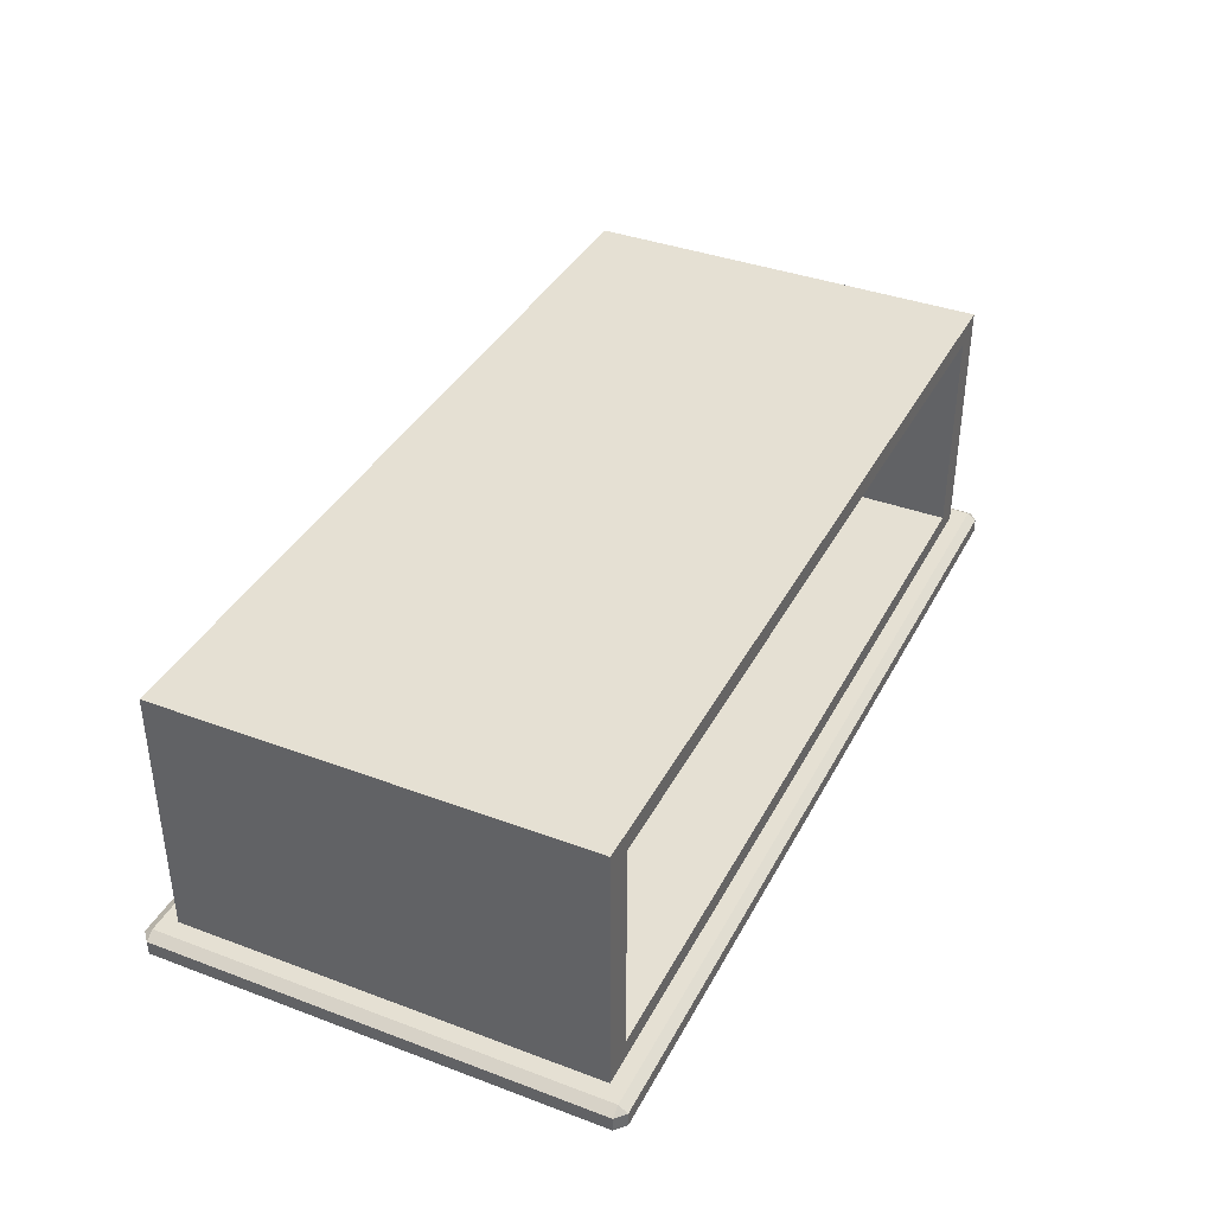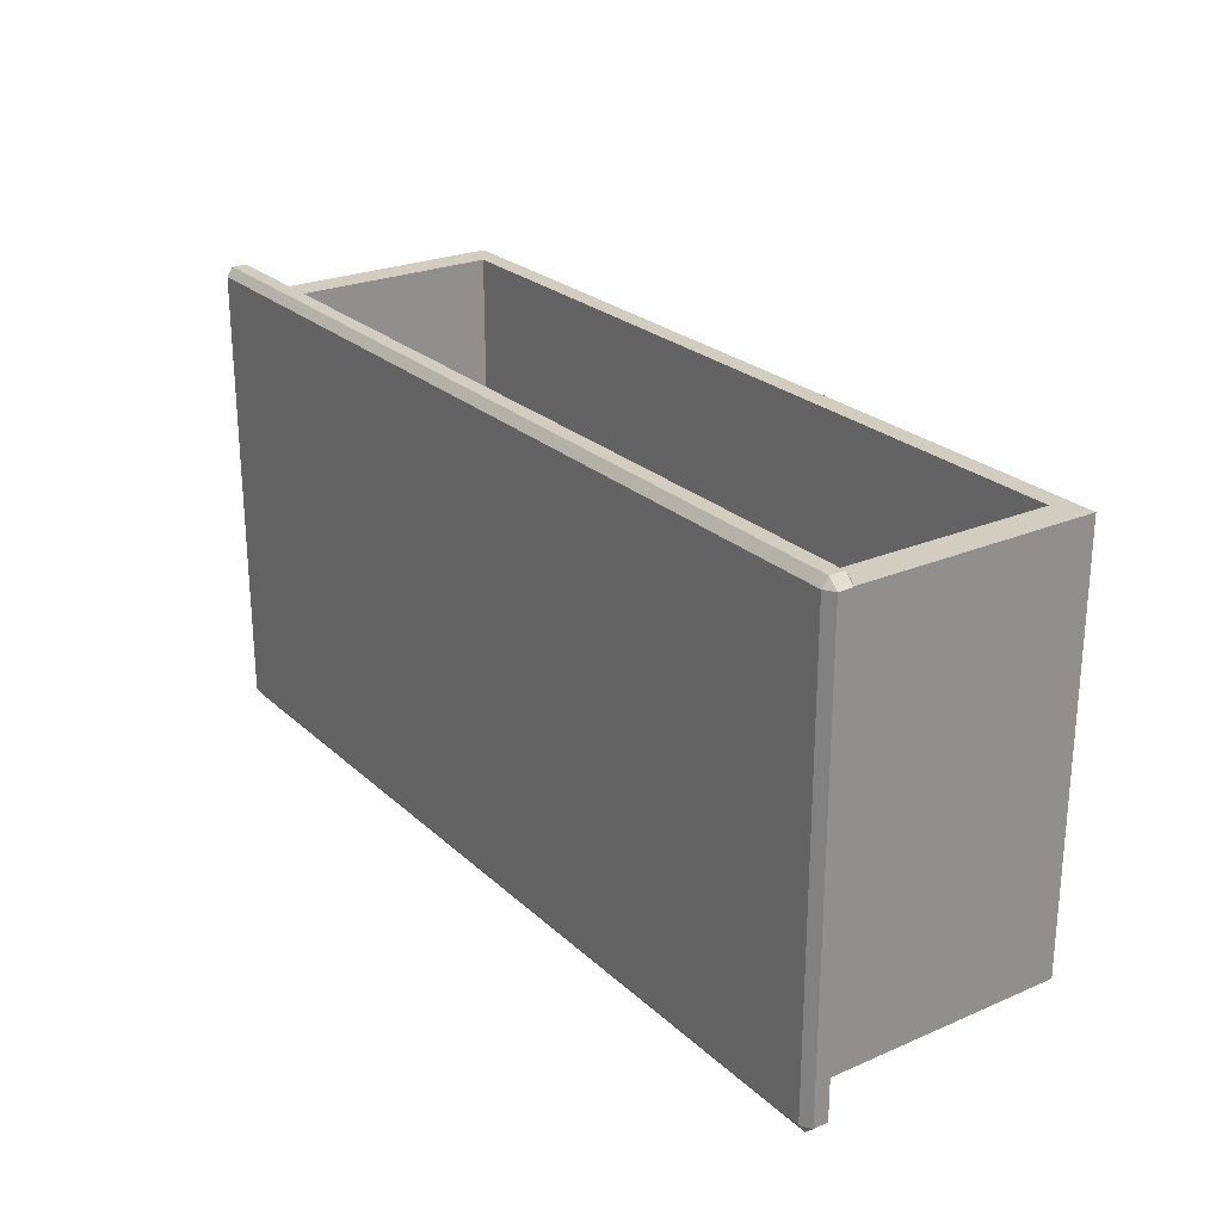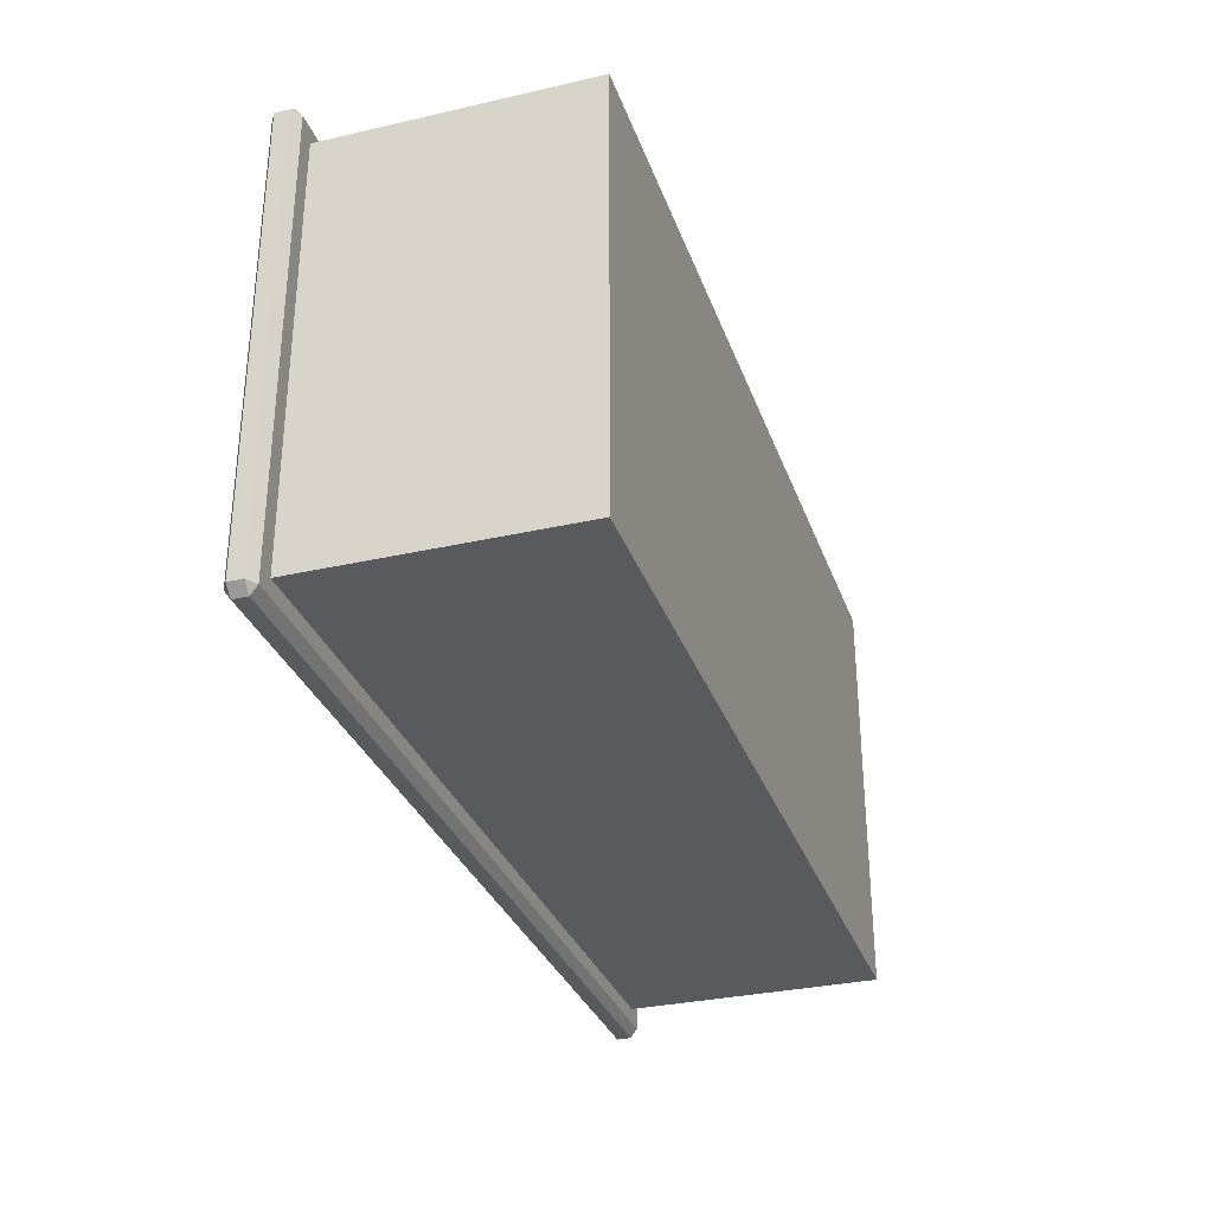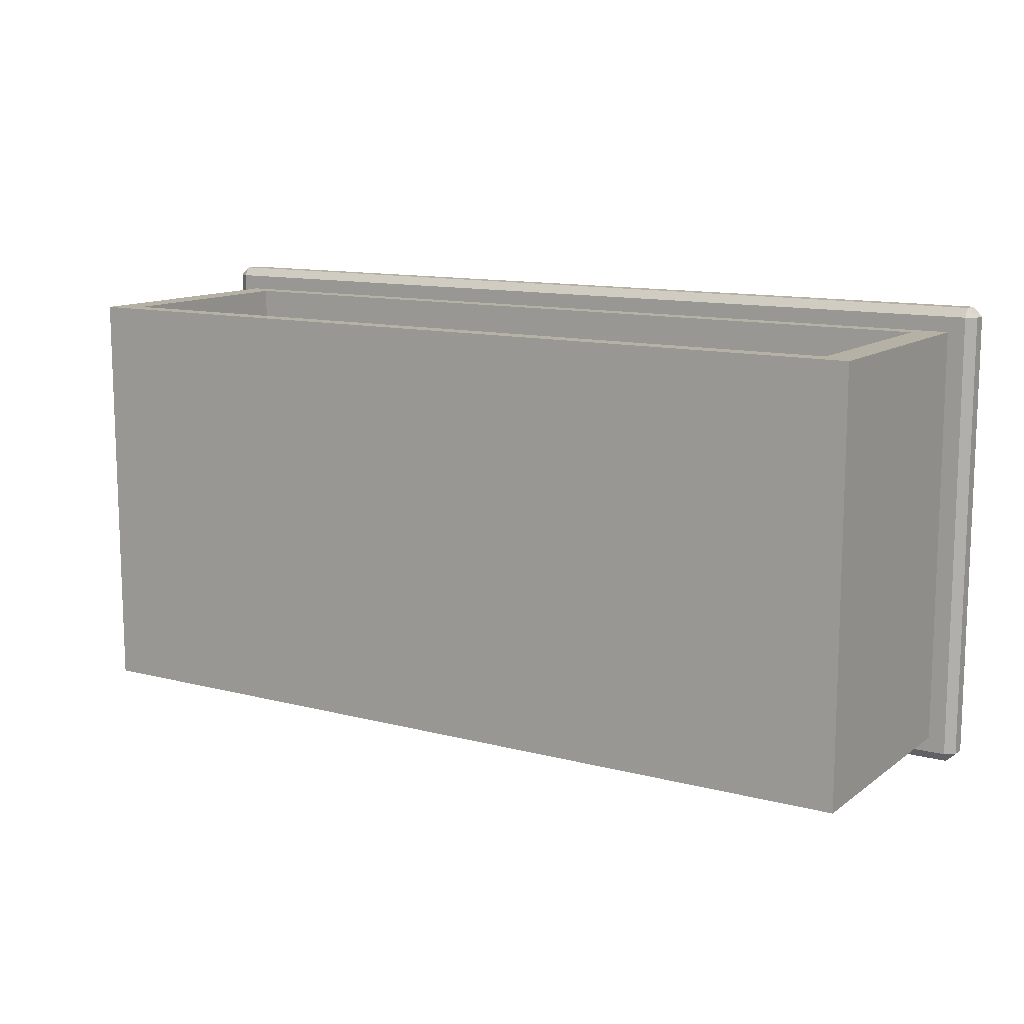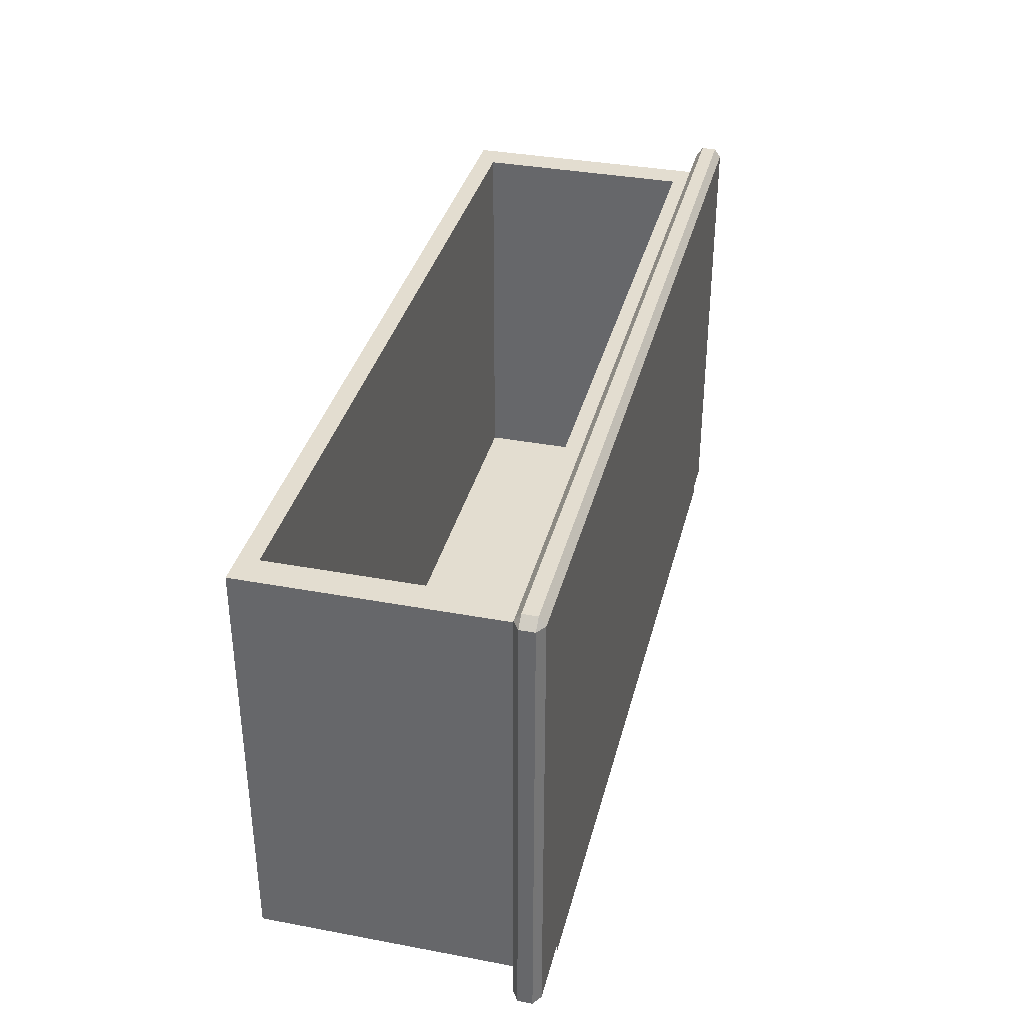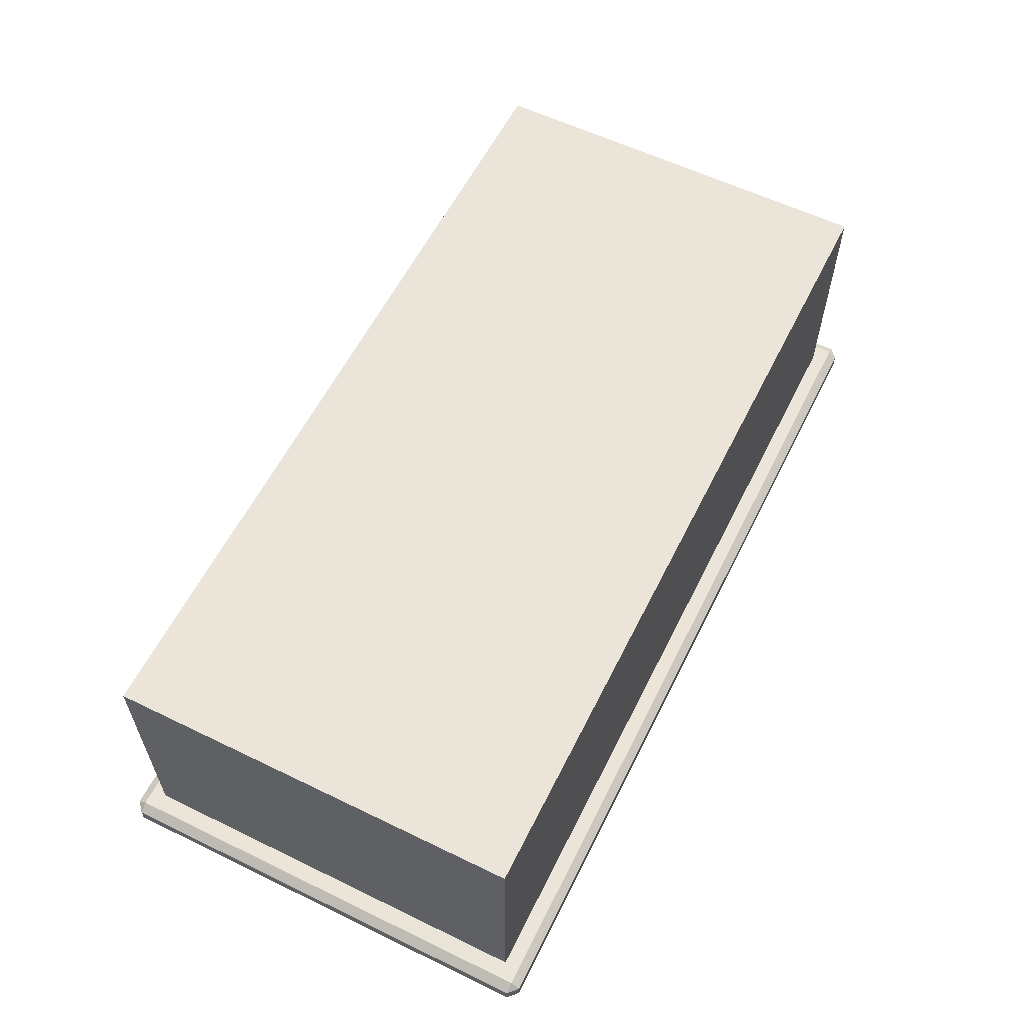
<metadata>
{"format":"obj","ext":"obj","renderer":"f3d","projection":"perspective","resolution":1024,"background":"white","views":[{"elev":38.0,"azim":-64.6,"up":"+Y"},{"elev":24.8,"azim":55.1,"up":"+Z"},{"elev":-31.6,"azim":107.9,"up":"+Z"},{"elev":12.0,"azim":-148.3,"up":"+Z"},{"elev":35.6,"azim":-76.1,"up":"+Z"},{"elev":59.1,"azim":116.5,"up":"+Y"}]}
</metadata>
<code>
o ShelvingUnitDrawer_325_1
v -0.396 -0.1866 -0.4742
v 0.401 -0.1866 -0.4742
v 0.401 -0.1866 -0.03877
v -0.396 -0.1866 -0.03876
v 0.4617 -0.1634 -0.02803
v 0.4617 -0.1779 -0.02803
v 0.4617 -0.1779 -0.4772
v 0.4617 -0.1634 -0.4772
v -0.4622 -0.1634 -0.4772
v -0.4622 -0.1779 -0.4772
v -0.4622 -0.1779 -0.02803
v -0.4622 -0.1634 -0.02803
v -0.4523 -0.1844 -0.4772
v 0.4518 -0.1844 -0.4772
v 0.4518 -0.1844 -0.02803
v -0.4523 -0.1844 -0.02803
v -0.4523 -0.1634 -0.01906
v -0.4523 -0.1779 -0.01906
v 0.4518 -0.1779 -0.01906
v 0.4518 -0.1634 -0.01906
v -0.4052 0.07947 -0.0433
v -0.4052 0.07947 -0.4353
v 0.4047 0.07947 -0.4353
v 0.4047 0.07947 -0.0433
v 0.4518 -0.1634 -0.4862
v 0.4518 -0.1779 -0.4862
v -0.4523 -0.1779 -0.4862
v -0.4523 -0.1634 -0.4862
v 0.4518 -0.1569 -0.02803
v -0.4523 -0.1569 -0.02803
v 0.4518 -0.1569 -0.4772
v -0.4523 -0.1569 -0.4772
v -0.4353 -0.1569 -0.0433
v 0.4348 -0.1569 -0.0433
v -0.4353 -0.1569 -0.4619
v 0.4348 -0.1569 -0.4619
v -0.4353 0.09898 -0.4619
v -0.4353 0.09898 -0.0433
v 0.4348 0.09898 -0.0433
v 0.4348 0.09898 -0.4619
v 0.4047 -0.1374 -0.4353
v 0.4047 -0.1374 -0.0433
v -0.4052 -0.1374 -0.0433
v -0.4052 -0.1374 -0.4353
f 1 3 2
f 1 4 3
f 5 7 6
f 5 8 7
f 9 11 10
f 9 12 11
f 13 15 14
f 13 16 15
f 17 19 18
f 17 20 19
f 21 23 22
f 21 24 23
f 25 27 26
f 25 28 27
f 20 29 5
f 17 12 30
f 8 31 25
f 28 32 9
f 18 16 11
f 19 6 15
f 7 26 14
f 27 10 13
f 30 20 17
f 30 29 20
f 29 8 5
f 29 31 8
f 28 31 32
f 28 25 31
f 12 32 30
f 12 9 32
f 18 15 16
f 18 19 15
f 6 14 15
f 6 7 14
f 13 26 27
f 13 14 26
f 16 10 11
f 16 13 10
f 5 19 20
f 5 6 19
f 11 17 18
f 11 12 17
f 25 7 8
f 25 26 7
f 9 27 28
f 9 10 27
f 33 29 30
f 33 34 29
f 35 33 30
f 35 30 32
f 34 31 29
f 34 36 31
f 36 32 31
f 36 35 32
f 37 39 38
f 37 40 39
f 36 39 40
f 36 34 39
f 35 40 37
f 35 36 40
f 33 37 38
f 33 35 37
f 24 41 23
f 24 42 41
f 43 34 33
f 43 42 34
f 21 43 33
f 21 33 38
f 24 38 39
f 24 21 38
f 42 24 39
f 42 39 34
f 41 22 23
f 41 44 22
f 42 44 41
f 42 43 44
f 43 22 44
f 43 21 22

</code>
